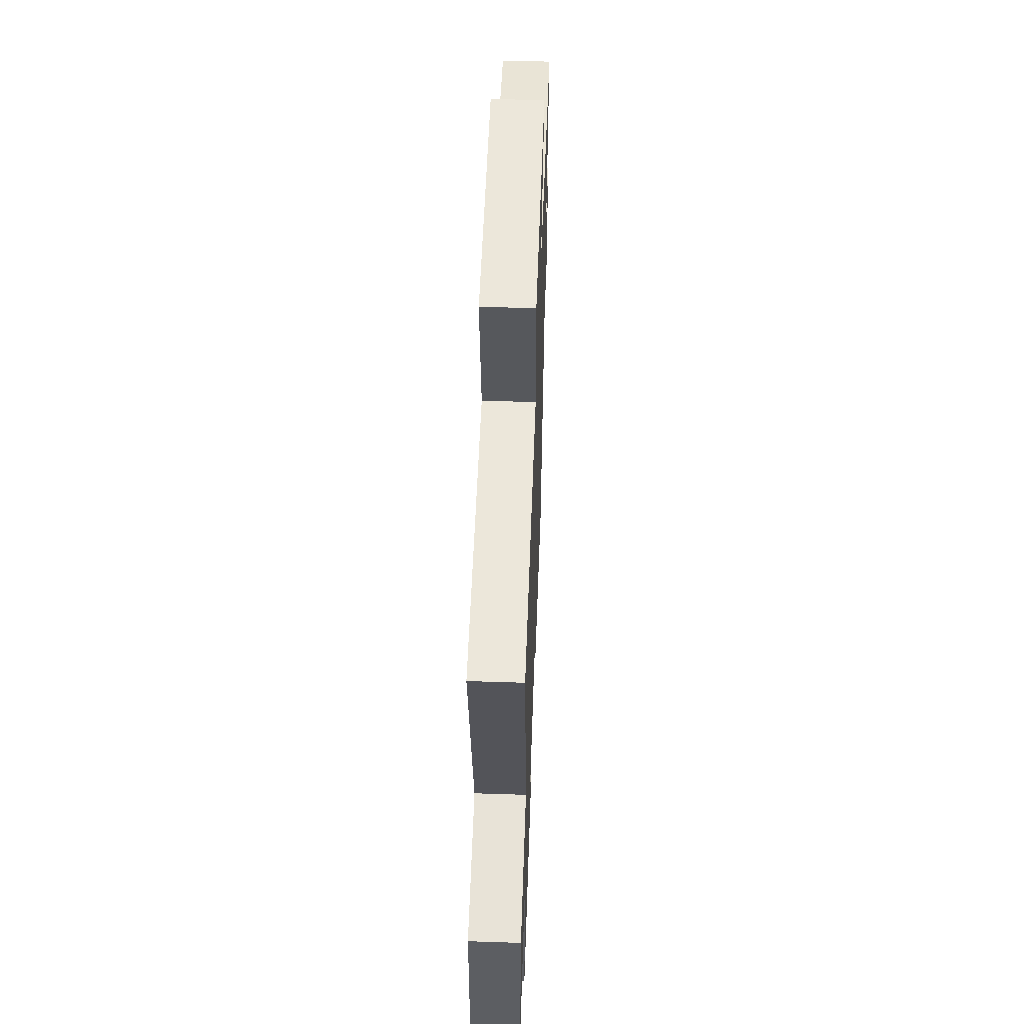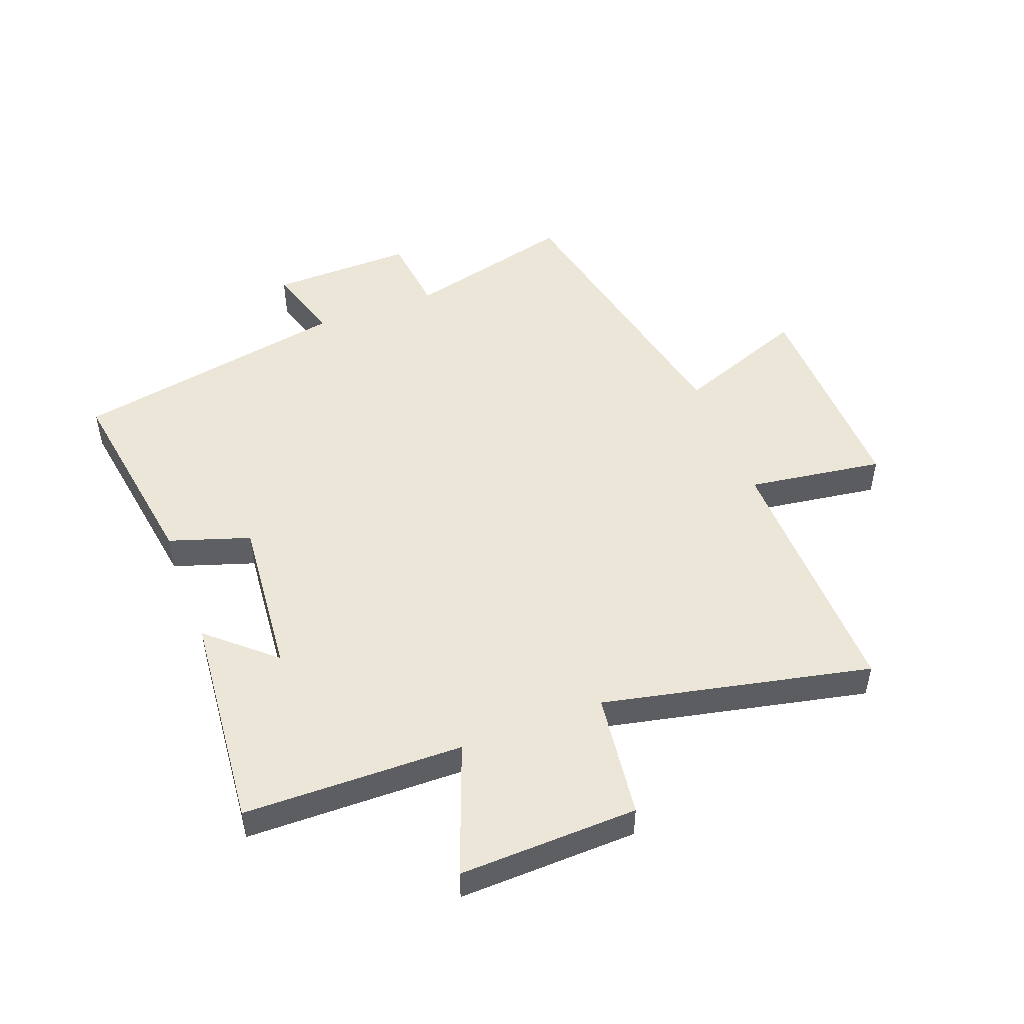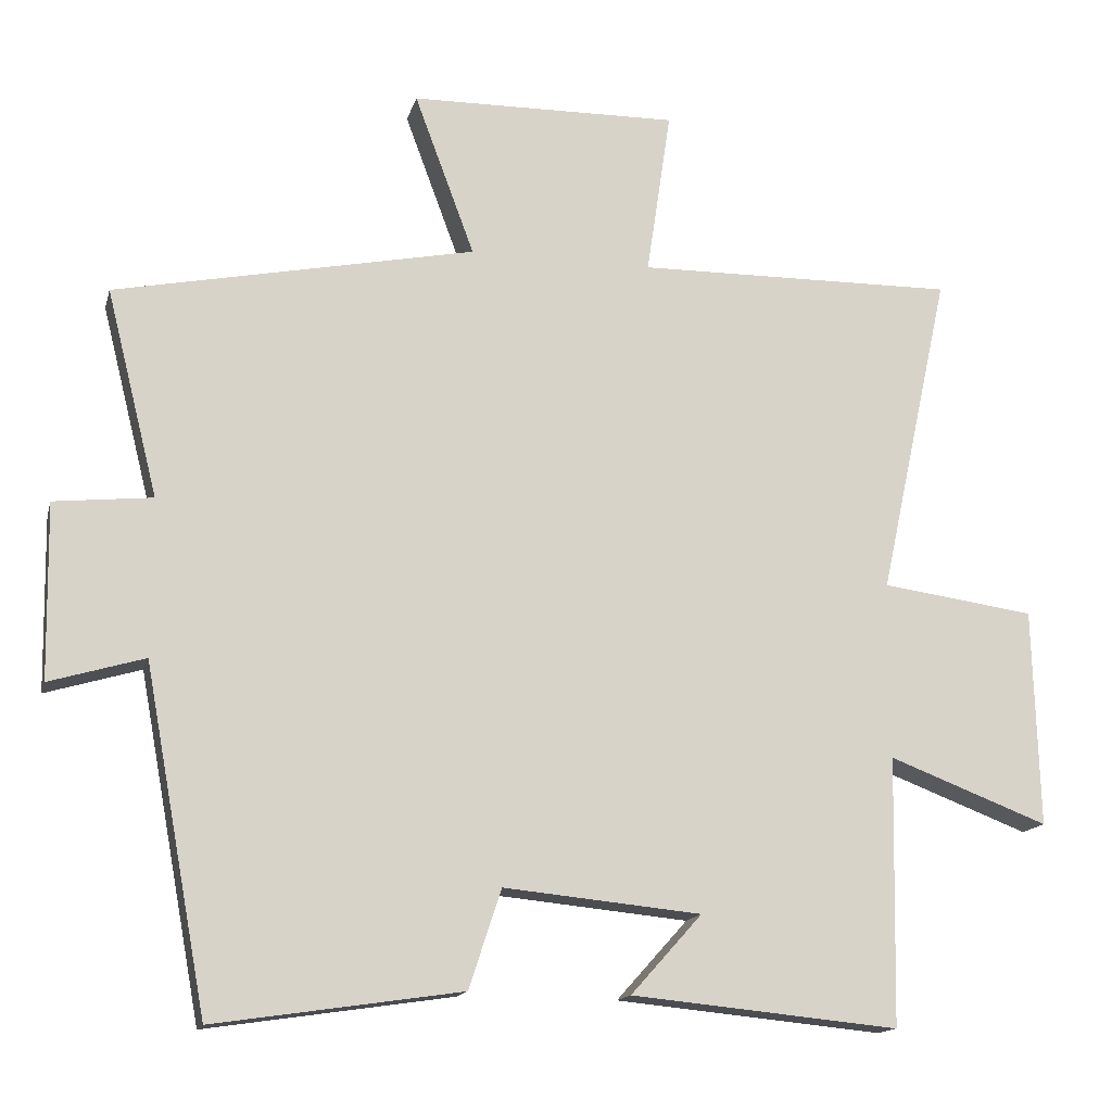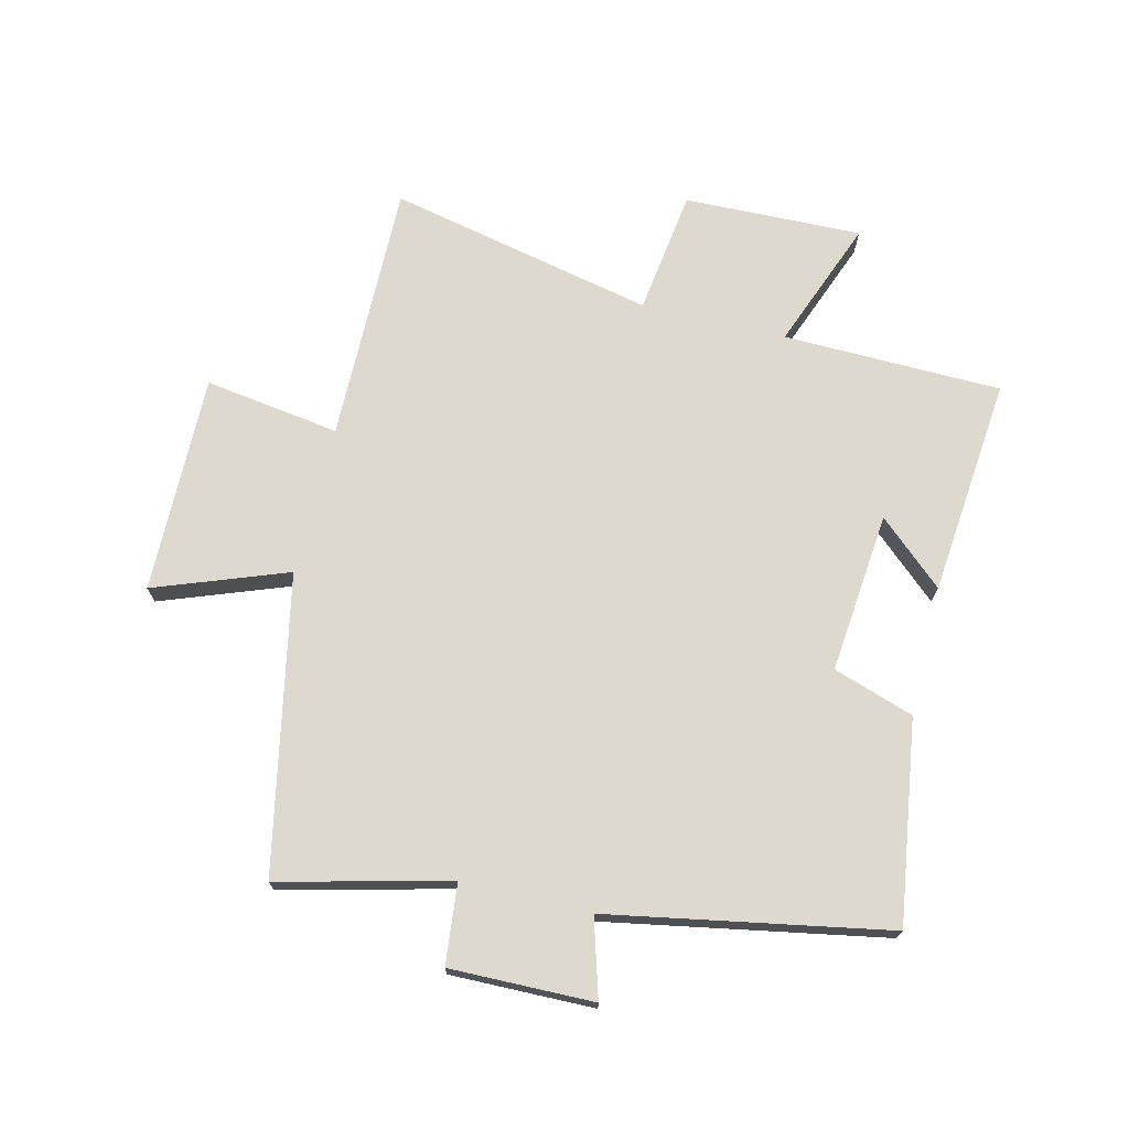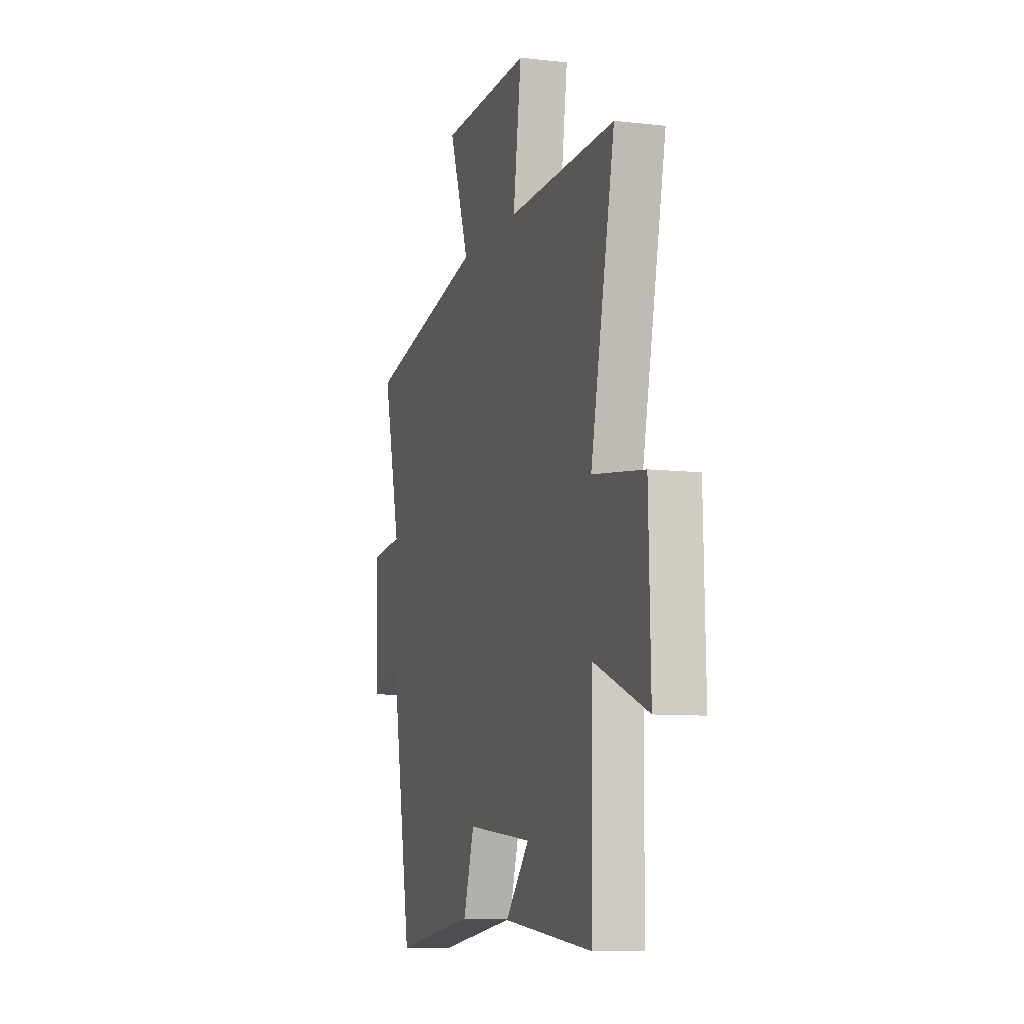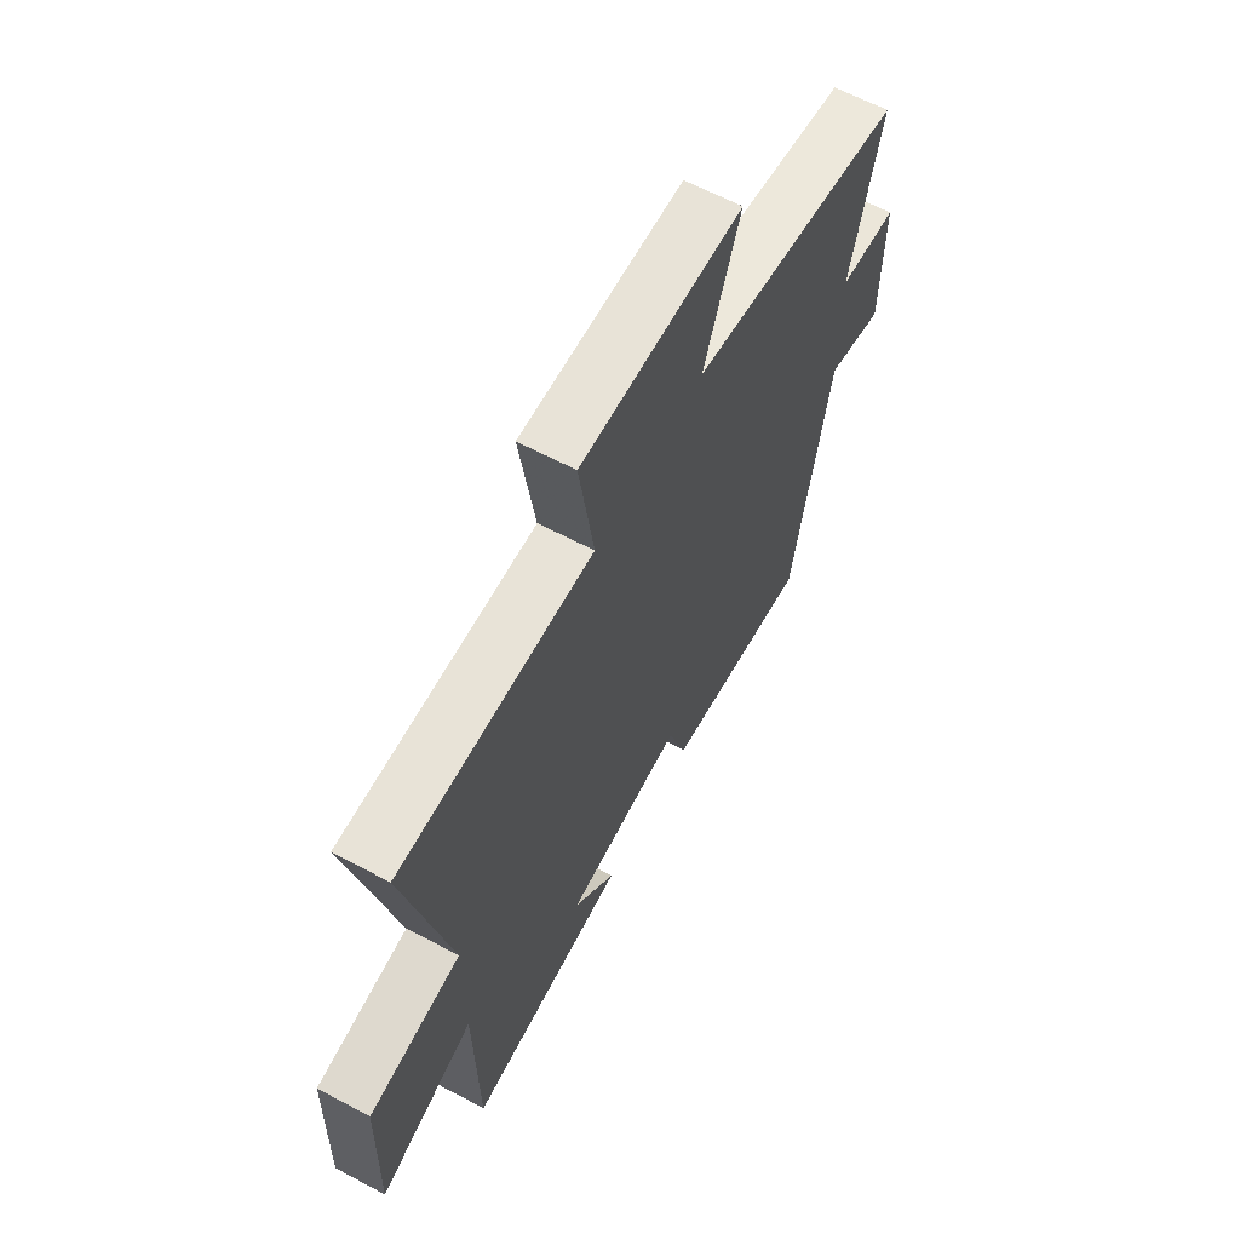
<metadata>
{"format":"obj","ext":"obj","renderer":"f3d","projection":"perspective","resolution":1024,"background":"white","views":[{"elev":54.0,"azim":-88.0,"up":"+Z"},{"elev":49.5,"azim":-111.0,"up":"+Y"},{"elev":-15.0,"azim":166.3,"up":"+Z"},{"elev":71.5,"azim":103.7,"up":"+Y"},{"elev":-8.9,"azim":-107.1,"up":"+Z"},{"elev":63.3,"azim":-61.9,"up":"+Z"}]}
</metadata>
<code>
v 0.415 0.07 -0.549
v 0.082 0.07 -0.5
v 0.038 0.07 -0.367
v -0.228 0.07 -0.393
v -0.132 0.07 -0.5
v -0.493 0.07 -0.535
v -0.5 0.07 -0.174
v -0.715 0.07 -0.256
v -0.707 0.07 0.038
v -0.5 0.07 0.066
v -0.596 0.07 0.506
v -0.164 0.07 0.5
v -0.197 0.07 0.724
v 0.165 0.07 0.718
v 0.084 0.07 0.5
v 0.57 0.07 0.401
v 0.5 0.07 0.122
v 0.632 0.07 0.108
v 0.628 0.07 -0.128
v 0.5 0.07 -0.09
v 0.415 0 -0.549
v 0.082 0 -0.5
v 0.038 0 -0.367
v -0.228 0 -0.393
v -0.132 0 -0.5
v -0.493 0 -0.535
v -0.5 0 -0.174
v -0.715 0 -0.256
v -0.707 0 0.038
v -0.5 0 0.066
v -0.596 0 0.506
v -0.164 0 0.5
v -0.197 0 0.724
v 0.165 0 0.718
v 0.084 0 0.5
v 0.57 0 0.401
v 0.5 0 0.122
v 0.632 0 0.108
v 0.628 0 -0.128
v 0.5 0 -0.09
f 17 18 19 20
f 1 2 3
f 20 1 3
f 17 20 3
f 17 3 4
f 16 17 4
f 15 16 4
f 12 13 14 15
f 12 15 4
f 10 11 12 4
f 7 8 9 10
f 7 10 4
f 4 5 6 7
f 40 39 38 37
f 23 22 21
f 23 21 40
f 23 40 37
f 24 23 37
f 24 37 36
f 24 36 35
f 35 34 33 32
f 24 35 32
f 24 32 31 30
f 30 29 28 27
f 24 30 27
f 27 26 25 24
f 1 21 22 2
f 2 22 23 3
f 3 23 24 4
f 4 24 25 5
f 5 25 26 6
f 6 26 27 7
f 7 27 28 8
f 8 28 29 9
f 9 29 30 10
f 10 30 31 11
f 11 31 32 12
f 12 32 33 13
f 13 33 34 14
f 14 34 35 15
f 15 35 36 16
f 16 36 37 17
f 17 37 38 18
f 18 38 39 19
f 19 39 40 20
f 20 40 21 1

</code>
